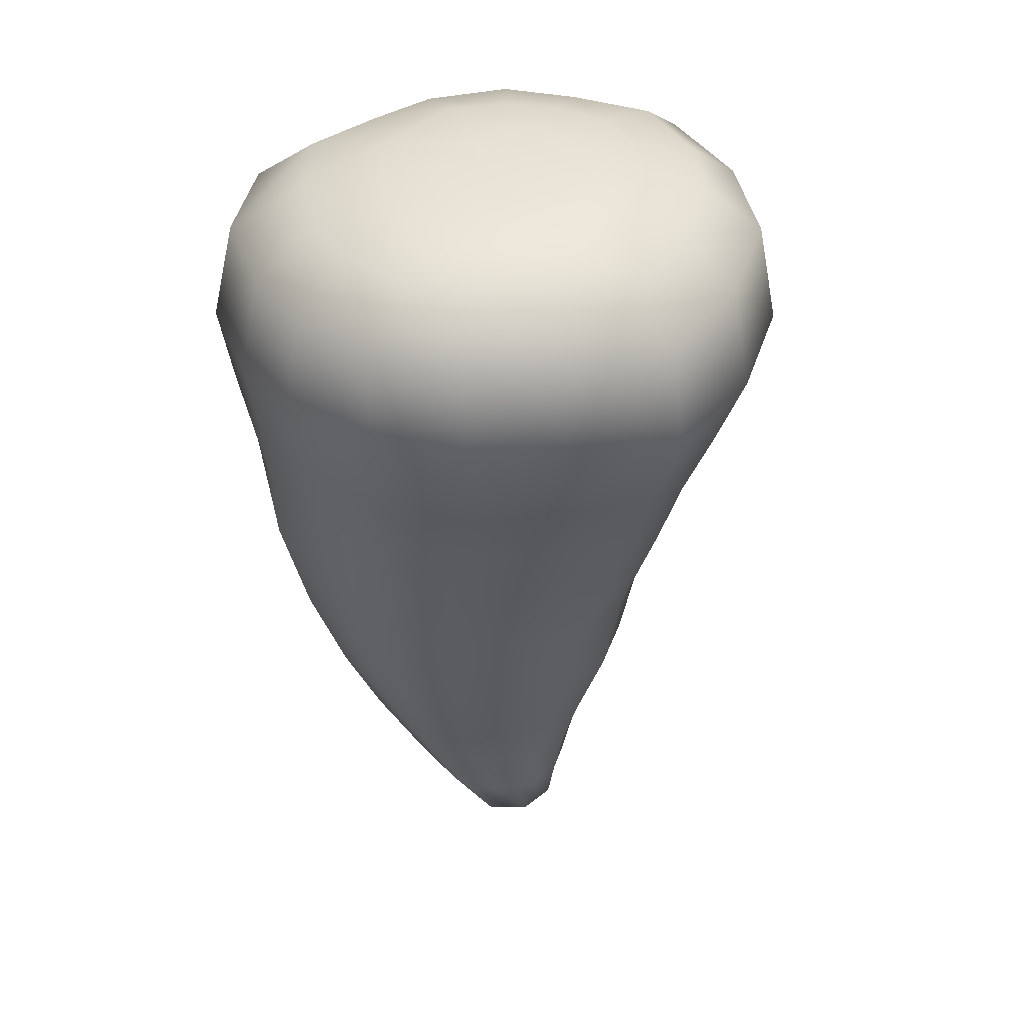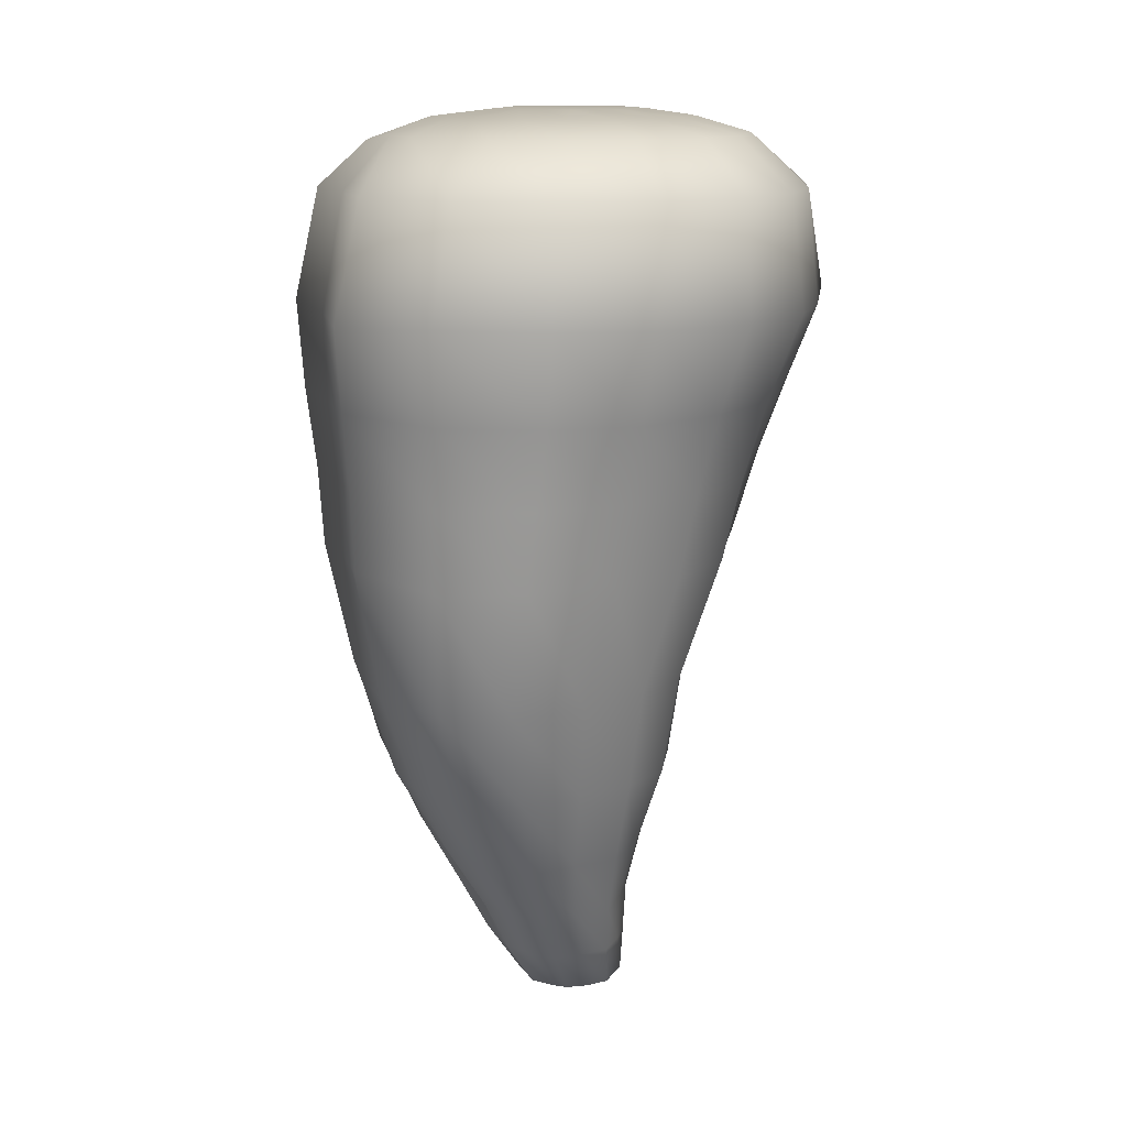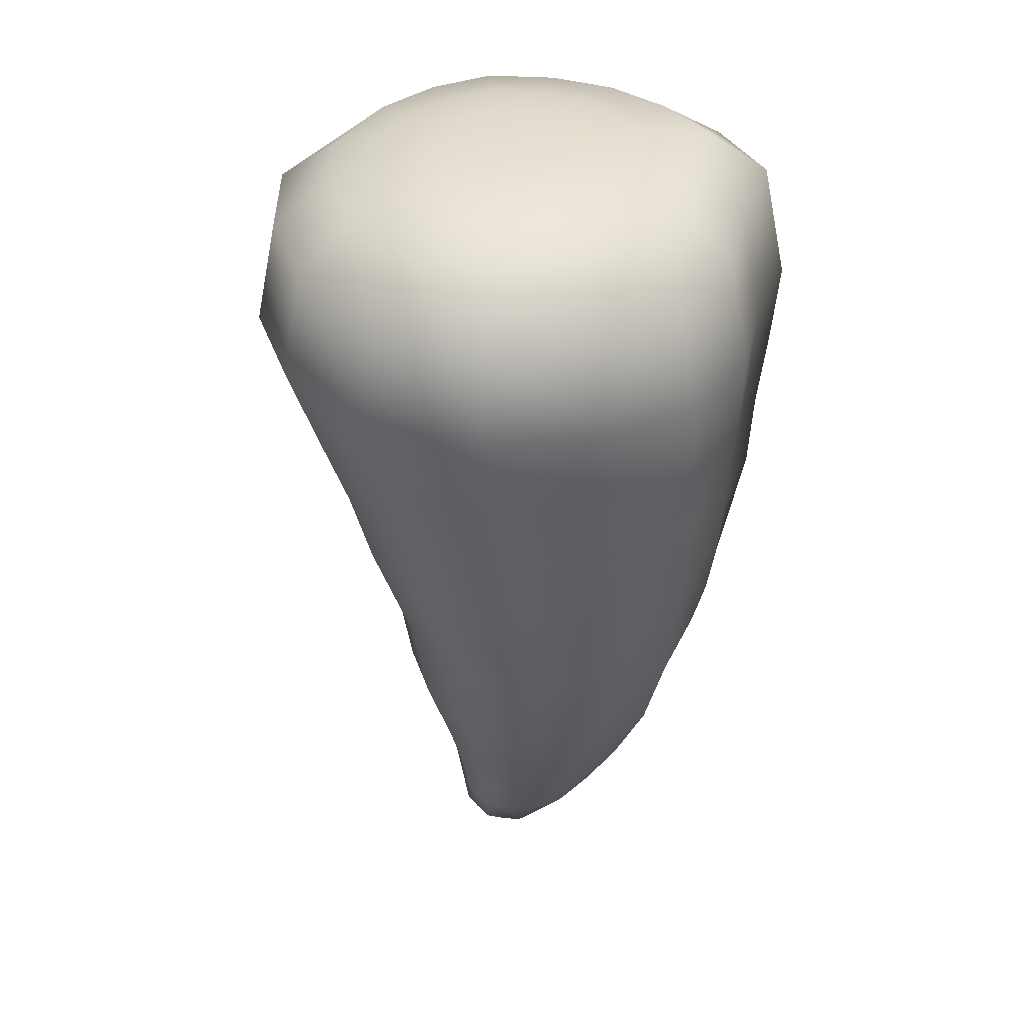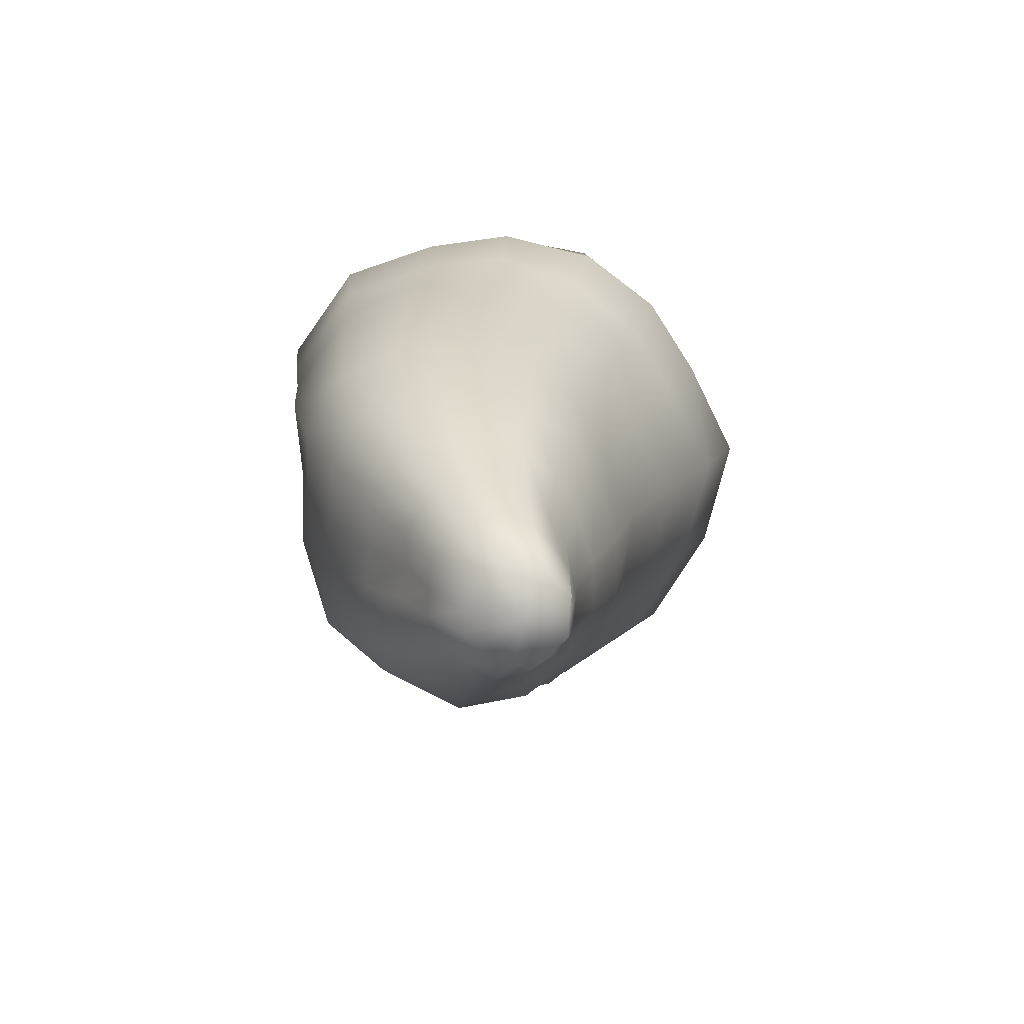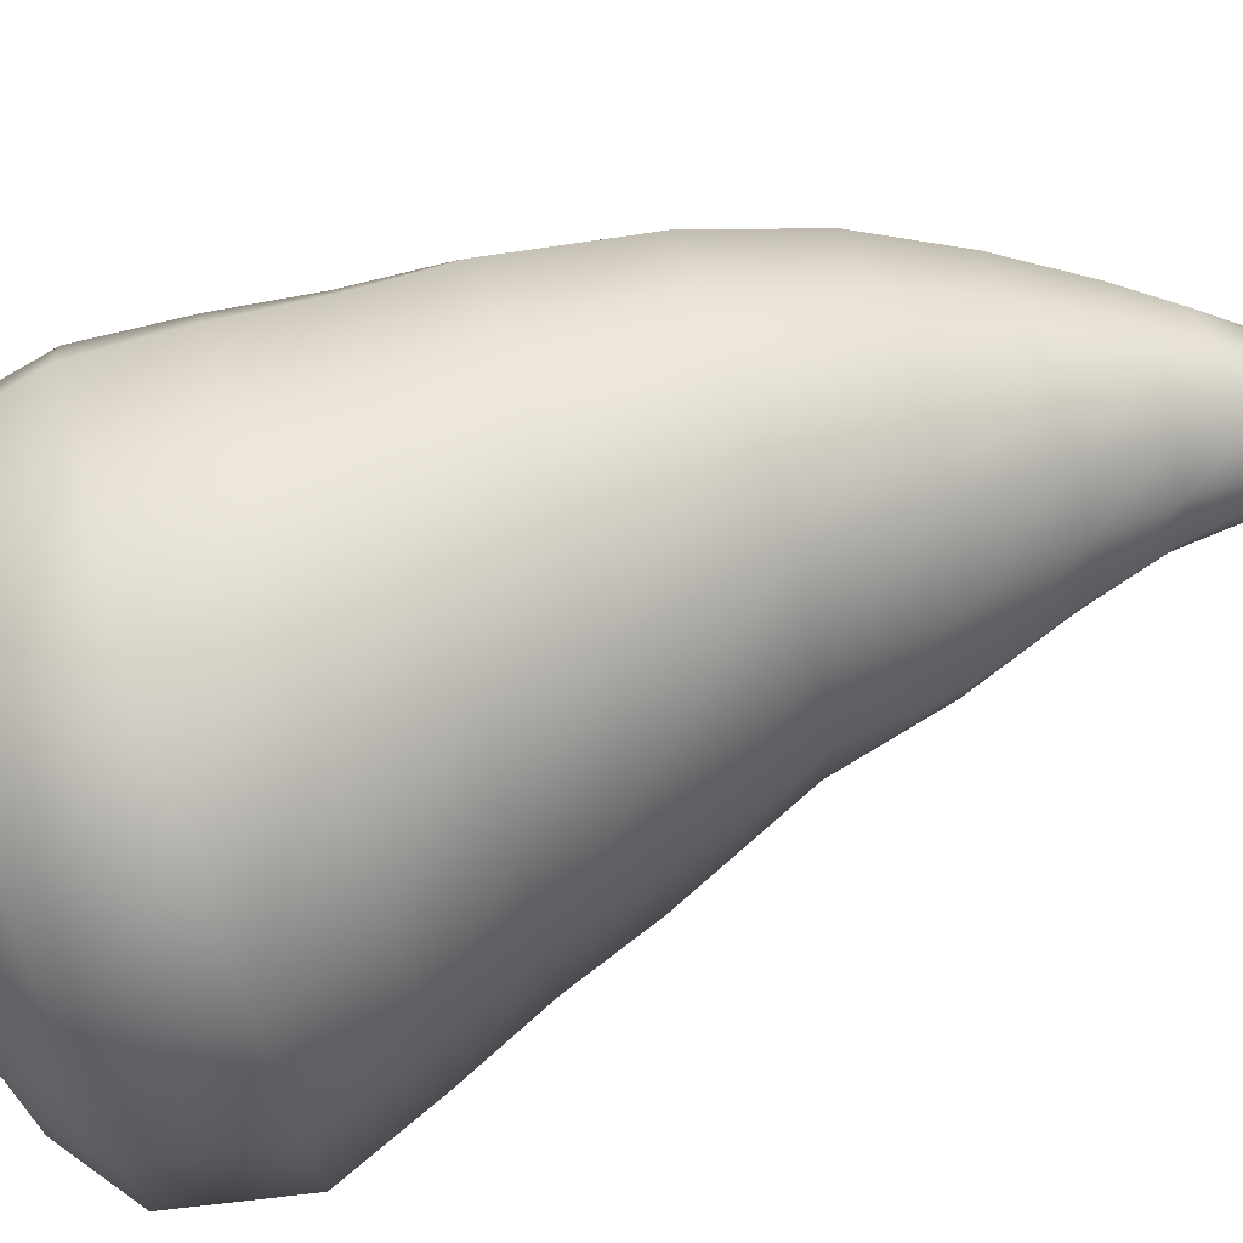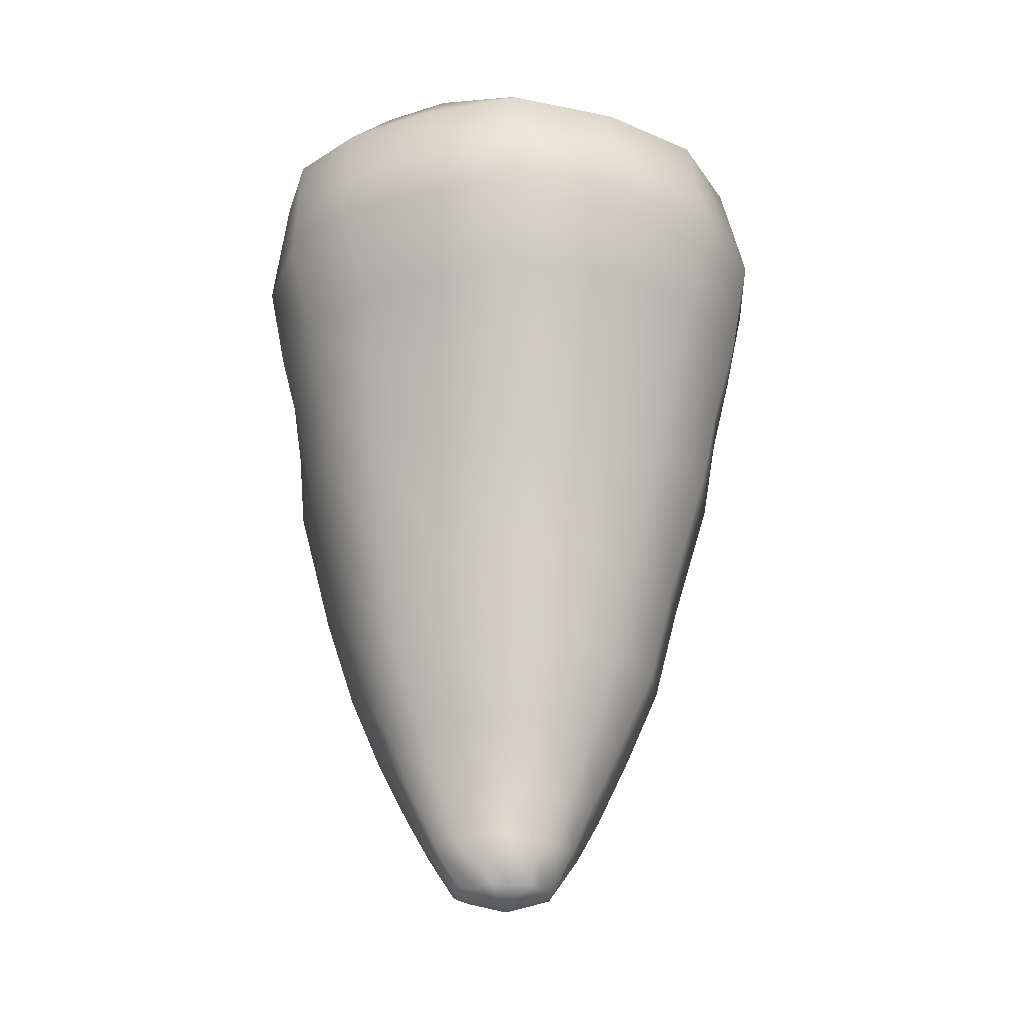
<metadata>
{"format":"obj","ext":"obj","renderer":"f3d","projection":"perspective","resolution":1024,"background":"white","views":[{"elev":41.3,"azim":-133.1,"up":"+Y"},{"elev":13.0,"azim":158.6,"up":"+Y"},{"elev":36.2,"azim":10.7,"up":"+Y"},{"elev":-76.6,"azim":176.9,"up":"+Y"},{"elev":77.4,"azim":-108.4,"up":"+Z"},{"elev":-24.3,"azim":-97.5,"up":"+Y"}]}
</metadata>
<code>
o LettuceA10
v -0.01871 0.1163 0.00492
v -0.01276 0.1163 0.01096
v -0.008168 0.1163 0.01689
v 0.000437 0.1163 0.01644
v 0.007996 0.1163 0.01639
v 0.01231 0.1163 0.009715
v 0.01705 0.1163 0.003805
v 0.01464 0.1163 -0.002967
v 0.01655 0.1163 -0.009911
v 0.01096 0.1163 -0.01436
v 0.006275 0.1163 -0.02004
v 0.000325 0.1163 -0.01861
v -0.007265 0.1163 -0.02002
v -0.01069 0.1163 -0.01473
v -0.01815 0.1163 -0.01026
v -0.01786 0.1163 -0.003117
v -0.01328 -0.1225 0.002931
v -0.009616 -0.123 0.006169
v -0.005399 -0.1225 0.01047
v -0.0004 -0.123 0.01018
v 0.005082 -0.1225 0.0104
v 0.008875 -0.123 0.006211
v 0.01285 -0.1224 0.002751
v 0.01238 -0.1229 -0.00305
v 0.01316 -0.1224 -0.007902
v 0.008552 -0.1231 -0.01201
v 0.005806 -0.1225 -0.01615
v -0.000427 -0.1231 -0.01563
v -0.0061 -0.1225 -0.01614
v -0.009299 -0.1231 -0.01193
v -0.01351 -0.1224 -0.008005
v -0.01314 -0.123 -0.003043
v 0.000122 0.1163 -0.002636
v -0.002102 -0.1277 -0.002689
v 0.02719 -0.0972 0.01384
v 0.01854 -0.0973 0.01992
v 0.007804 -0.09884 0.02535
v -0.003025 -0.09805 0.0214
v -0.01184 -0.09772 0.01472
v -0.01679 -0.09721 0.005154
v -0.01587 -0.09598 -0.00521
v -0.01261 -0.09543 -0.01398
v -0.007581 -0.09553 -0.0213
v -0.001383 -0.09673 -0.02844
v 0.008344 -0.09628 -0.02923
v 0.01797 -0.09716 -0.02886
v 0.02475 -0.09608 -0.02156
v 0.02894 -0.09545 -0.01366
v 0.02812 -0.09407 -0.00524
v 0.03008 -0.09452 0.002606
v 0.03757 0.000858 0.05131
v 0.0125 0.002874 0.06132
v -0.01381 0.001793 0.05515
v -0.03267 0.00206 0.03763
v -0.04258 0.001976 0.01688
v -0.04656 0.002133 -0.007902
v -0.03453 0.00147 -0.02696
v -0.02594 0.00306 -0.04508
v -0.008821 0.00139 -0.05577
v 0.01102 0.002648 -0.06098
v 0.03425 0.002487 -0.06194
v 0.05404 0.001371 -0.05
v 0.06778 0.003665 -0.02806
v 0.06438 0.003059 -0.006042
v 0.0637 0.001916 0.01388
v 0.05632 0.001664 0.03599
v 0.03124 -0.05874 0.03574
v 0.01312 -0.05742 0.04445
v -0.005453 -0.05825 0.03948
v -0.01996 -0.05694 0.02665
v -0.02883 -0.05599 0.01026
v -0.02817 -0.0547 -0.005854
v -0.02165 -0.05561 -0.02121
v -0.01374 -0.05623 -0.03522
v -0.001126 -0.05629 -0.0431
v 0.01371 -0.05671 -0.04553
v 0.02939 -0.05798 -0.04506
v 0.04347 -0.05829 -0.03702
v 0.05121 -0.05684 -0.02304
v 0.05147 -0.05711 -0.007253
v 0.0489 -0.05524 0.007879
v 0.04597 -0.05748 0.02465
v -0.05694 0.04436 0.02107
v -0.06262 0.04418 -0.008195
v -0.0475 0.04286 -0.0323
v -0.03579 0.04385 -0.04963
v -0.01579 0.04376 -0.06359
v 0.00772 0.04345 -0.07075
v 0.03076 0.04342 -0.06689
v 0.05562 0.04377 -0.05678
v 0.07135 0.0445 -0.03242
v 0.06736 0.04342 -0.005997
v 0.06707 0.04394 0.0174
v 0.0572 0.04459 0.04297
v 0.03495 0.0437 0.05864
v 0.0093 0.04666 0.06975
v -0.02051 0.04525 0.06501
v -0.04342 0.0454 0.04635
v -0.0126 0.1143 0.03095
v -0.02459 0.1143 0.0231
v -0.03011 0.1143 0.009989
v -0.033 0.1144 -0.004658
v -0.02975 0.1143 -0.01837
v -0.02087 0.1143 -0.02798
v -0.01062 0.1143 -0.03488
v 0.001233 0.1143 -0.0362
v 0.01263 0.1143 -0.03383
v 0.02305 0.1143 -0.02773
v 0.03243 0.1143 -0.01818
v 0.03388 0.1142 -0.004405
v 0.03415 0.1142 0.008726
v 0.0253 0.1143 0.02106
v 0.01494 0.1143 0.0291
v 0.001462 0.1144 0.03412
v 0.0511 0.09646 0.04268
v 0.03285 0.09632 0.05683
v 0.006989 0.09658 0.06886
v -0.02148 0.09658 0.06257
v -0.04616 0.0965 0.04666
v -0.06014 0.09631 0.02098
v -0.06591 0.09632 -0.008201
v -0.05402 0.09634 -0.03419
v -0.03928 0.0964 -0.05432
v -0.02042 0.09655 -0.06805
v 0.003833 0.09659 -0.07139
v 0.02679 0.09675 -0.06678
v 0.05096 0.09674 -0.0565
v 0.06656 0.097 -0.03483
v 0.06299 0.09641 -0.007675
v 0.06217 0.09638 0.01815
v 0.03929 0.1084 0.03289
v 0.02287 0.1083 0.04415
v 0.002854 0.1088 0.05313
v -0.01881 0.1085 0.04819
v -0.03564 0.1086 0.03593
v -0.0448 0.1084 0.01602
v -0.04926 0.1085 -0.006605
v -0.04086 0.1104 -0.02684
v -0.03007 0.1102 -0.0424
v -0.01581 0.1102 -0.05313
v 0.002492 0.1102 -0.05522
v 0.02013 0.1102 -0.05165
v 0.03619 0.1102 -0.0422
v 0.05087 0.1104 -0.02713
v 0.04964 0.1103 -0.006095
v 0.04974 0.1084 0.01371
v 0.06837 0.06722 0.01948
v 0.0574 0.06792 0.04592
v 0.03588 0.06693 0.06149
v 0.006969 0.07008 0.07438
v -0.0254 0.06865 0.06839
v -0.05044 0.06867 0.05019
v -0.06567 0.06825 0.02256
v -0.07187 0.06829 -0.008686
v -0.0569 0.06652 -0.03526
v -0.04222 0.06652 -0.05561
v -0.02067 0.06664 -0.07021
v 0.006535 0.06674 -0.07548
v 0.0309 0.06694 -0.07075
v 0.057 0.06748 -0.06017
v 0.07329 0.06597 -0.03431
v 0.0687 0.06658 -0.008025
v 0.01884 -0.1104 0.01061
v 0.01212 -0.1105 0.01519
v 0.003948 -0.1112 0.01836
v -0.004186 -0.1108 0.01588
v -0.01092 -0.1107 0.011
v -0.01498 -0.1104 0.003899
v -0.01511 -0.1097 -0.004061
v -0.01295 -0.1094 -0.01128
v -0.008845 -0.1096 -0.01732
v -0.003392 -0.1103 -0.02237
v 0.004231 -0.1102 -0.02331
v 0.01182 -0.1105 -0.02257
v 0.01771 -0.1099 -0.01744
v 0.02155 -0.1094 -0.01115
v 0.02186 -0.1087 -0.004094
v 0.02212 -0.109 0.002701
v 0.03672 -0.07932 0.01884
v 0.02528 -0.07968 0.02736
v 0.01122 -0.07965 0.03463
v -0.003433 -0.07969 0.03006
v -0.01485 -0.07933 0.02027
v -0.02149 -0.07898 0.007452
v -0.02042 -0.07838 -0.005551
v -0.01568 -0.0787 -0.01712
v -0.009467 -0.07883 -0.02738
v -0.00053 -0.07927 -0.03526
v 0.01154 -0.07917 -0.03676
v 0.02409 -0.07977 -0.03661
v 0.03419 -0.07931 -0.02884
v 0.03979 -0.0787 -0.01798
v 0.03914 -0.07836 -0.006186
v 0.03876 -0.07827 0.004741
v 0.03633 -0.03204 0.04239
v 0.01521 -0.0304 0.05161
v -0.006641 -0.03123 0.0462
v -0.02303 -0.03028 0.03133
v -0.03239 -0.02971 0.01308
v -0.03374 -0.02896 -0.006711
v -0.02484 -0.02972 -0.02366
v -0.01616 -0.03013 -0.03985
v -0.002127 -0.03044 -0.04871
v 0.01561 -0.03078 -0.0529
v 0.03473 -0.03172 -0.05289
v 0.05111 -0.03161 -0.04336
v 0.06093 -0.03055 -0.02629
v 0.05969 -0.03087 -0.00743
v 0.05741 -0.02965 0.01044
v 0.05274 -0.03105 0.02946
v 0.01091 0.02477 0.06472
v -0.01681 0.02353 0.05931
v -0.03742 0.02374 0.04141
v -0.04897 0.02318 0.01871
v -0.05374 0.02316 -0.007979
v -0.04036 0.02217 -0.02928
v -0.03037 0.02346 -0.04688
v -0.012 0.02258 -0.05901
v 0.009412 0.02306 -0.06514
v 0.03236 0.02296 -0.06379
v 0.05438 0.02258 -0.05279
v 0.06896 0.02409 -0.02991
v 0.06533 0.02325 -0.005978
v 0.06481 0.02293 0.01543
v 0.05628 0.02314 0.03897
v 0.03605 0.02229 0.05433
f 1 2 100 101
f 2 3 99 100
f 3 4 114 99
f 4 5 113 114
f 5 6 112 113
f 6 7 111 112
f 7 8 110 111
f 8 9 109 110
f 9 10 108 109
f 10 11 107 108
f 11 12 106 107
f 12 13 105 106
f 13 14 104 105
f 14 15 103 104
f 15 16 102 103
f 16 1 101 102
f 3 2 33 4
f 5 4 33 6
f 7 6 33 8
f 9 8 33 10
f 11 10 33 12
f 13 12 33 14
f 15 14 33 16
f 1 16 33 2
f 34 18 19 20
f 34 20 21 22
f 34 22 23 24
f 34 24 25 26
f 34 26 27 28
f 34 28 29 30
f 34 30 31 32
f 34 32 17 18
f 36 35 163 164
f 37 36 164 165
f 38 37 165 166
f 39 38 166 167
f 40 39 167 168
f 41 40 168 169
f 42 41 169 170
f 43 42 170 171
f 44 43 171 172
f 45 44 172 173
f 46 45 173 174
f 47 46 174 175
f 48 47 175 176
f 49 48 176 177
f 50 49 177 178
f 35 50 178 163
f 52 51 195 196
f 53 52 196 197
f 54 53 197 198
f 55 54 198 199
f 56 55 199 200
f 57 56 200 201
f 58 57 201 202
f 59 58 202 203
f 60 59 203 204
f 61 60 204 205
f 62 61 205 206
f 63 62 206 207
f 64 63 207 208
f 65 64 208 209
f 66 65 209 210
f 51 66 210 195
f 68 67 180 181
f 69 68 181 182
f 70 69 182 183
f 71 70 183 184
f 72 71 184 185
f 73 72 185 186
f 74 73 186 187
f 75 74 187 188
f 76 75 188 189
f 77 76 189 190
f 78 77 190 191
f 79 78 191 192
f 80 79 192 193
f 81 80 193 194
f 82 81 194 179
f 67 82 179 180
f 84 83 214 215
f 85 84 215 216
f 86 85 216 217
f 87 86 217 218
f 88 87 218 219
f 89 88 219 220
f 90 89 220 221
f 91 90 221 222
f 92 91 222 223
f 93 92 223 224
f 94 93 224 225
f 95 94 225 226
f 96 95 226 211
f 97 96 211 212
f 98 97 212 213
f 83 98 213 214
f 100 99 134 135
f 101 100 135 136
f 102 101 136 137
f 103 102 137 138
f 104 103 138 139
f 105 104 139 140
f 106 105 140 141
f 107 106 141 142
f 108 107 142 143
f 109 108 143 144
f 110 109 144 145
f 111 110 145 146
f 112 111 146 131
f 113 112 131 132
f 114 113 132 133
f 99 114 133 134
f 116 115 148 149
f 117 116 149 150
f 118 117 150 151
f 119 118 151 152
f 120 119 152 153
f 121 120 153 154
f 122 121 154 155
f 123 122 155 156
f 124 123 156 157
f 125 124 157 158
f 126 125 158 159
f 127 126 159 160
f 128 127 160 161
f 129 128 161 162
f 130 129 162 147
f 115 130 147 148
f 132 131 115 116
f 133 132 116 117
f 134 133 117 118
f 135 134 118 119
f 136 135 119 120
f 137 136 120 121
f 138 137 121 122
f 139 138 122 123
f 140 139 123 124
f 141 140 124 125
f 142 141 125 126
f 143 142 126 127
f 144 143 127 128
f 145 144 128 129
f 146 145 129 130
f 131 146 130 115
f 148 147 93 94
f 149 148 94 95
f 150 149 95 96
f 151 150 96 97
f 152 151 97 98
f 153 152 98 83
f 154 153 83 84
f 155 154 84 85
f 156 155 85 86
f 157 156 86 87
f 158 157 87 88
f 159 158 88 89
f 160 159 89 90
f 161 160 90 91
f 162 161 91 92
f 147 162 92 93
f 164 163 22 21
f 165 164 21 20
f 166 165 20 19
f 167 166 19 18
f 168 167 18 17
f 169 168 17 32
f 170 169 32 31
f 171 170 31 30
f 172 171 30 29
f 173 172 29 28
f 174 173 28 27
f 175 174 27 26
f 176 175 26 25
f 177 176 25 24
f 178 177 24 23
f 163 178 23 22
f 180 179 35 36
f 181 180 36 37
f 182 181 37 38
f 183 182 38 39
f 184 183 39 40
f 185 184 40 41
f 186 185 41 42
f 187 186 42 43
f 188 187 43 44
f 189 188 44 45
f 190 189 45 46
f 191 190 46 47
f 192 191 47 48
f 193 192 48 49
f 194 193 49 50
f 179 194 50 35
f 196 195 67 68
f 197 196 68 69
f 198 197 69 70
f 199 198 70 71
f 200 199 71 72
f 201 200 72 73
f 202 201 73 74
f 203 202 74 75
f 204 203 75 76
f 205 204 76 77
f 206 205 77 78
f 207 206 78 79
f 208 207 79 80
f 209 208 80 81
f 210 209 81 82
f 195 210 82 67
f 212 211 52 53
f 213 212 53 54
f 214 213 54 55
f 215 214 55 56
f 216 215 56 57
f 217 216 57 58
f 218 217 58 59
f 219 218 59 60
f 220 219 60 61
f 221 220 61 62
f 222 221 62 63
f 223 222 63 64
f 224 223 64 65
f 225 224 65 66
f 226 225 66 51
f 211 226 51 52

</code>
